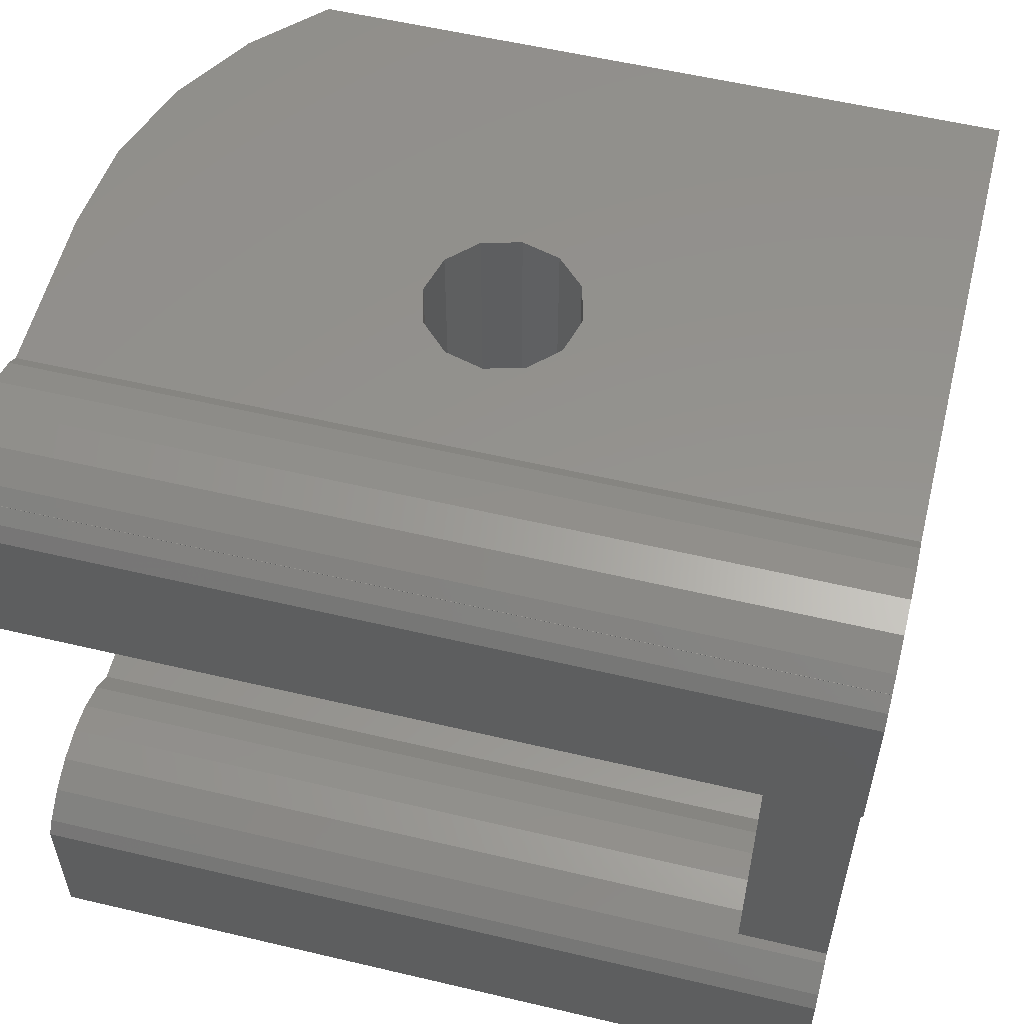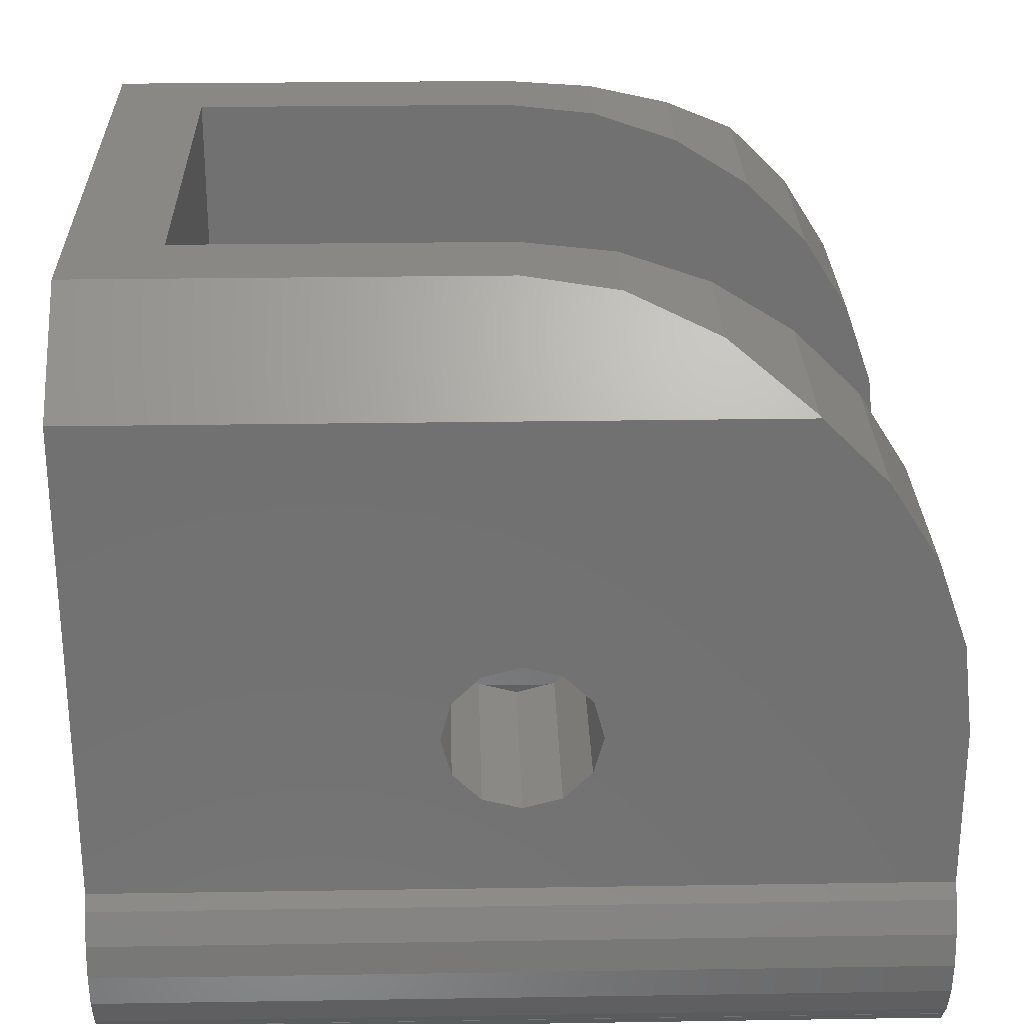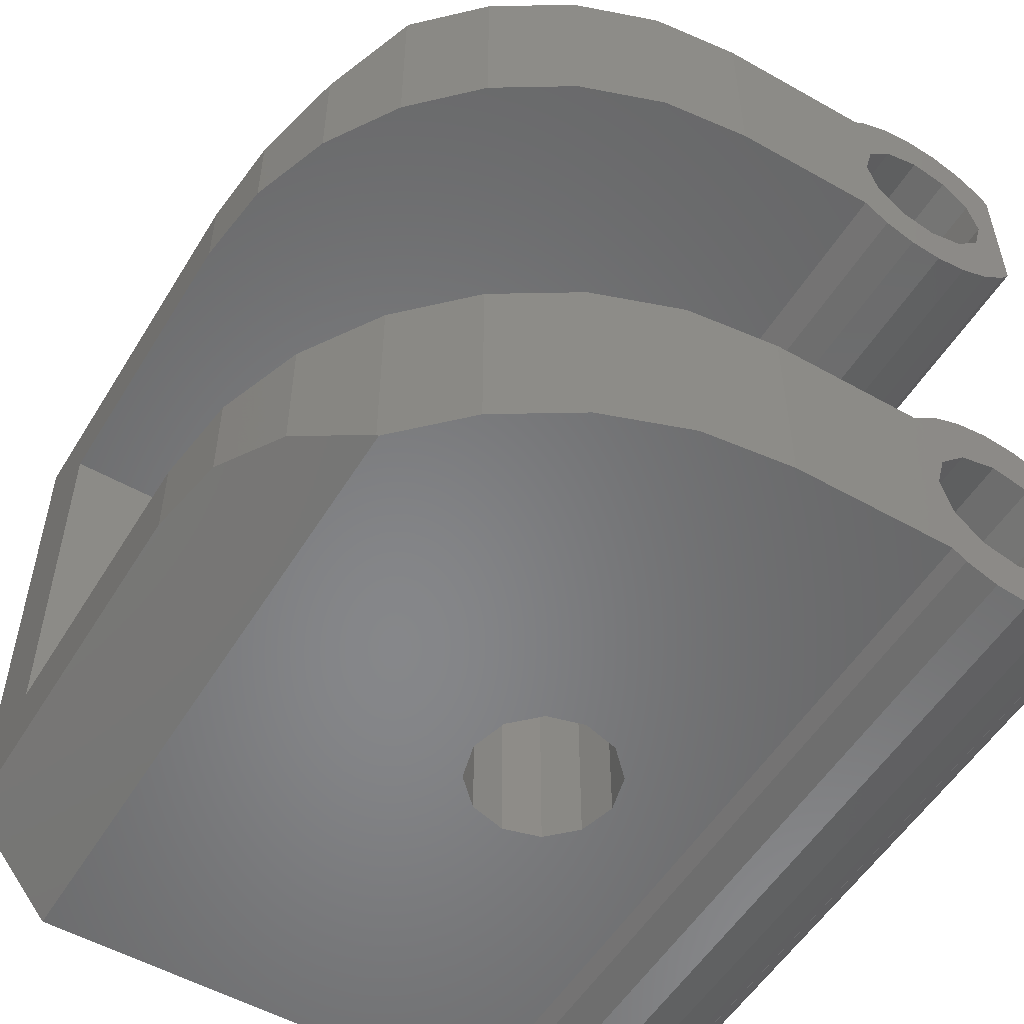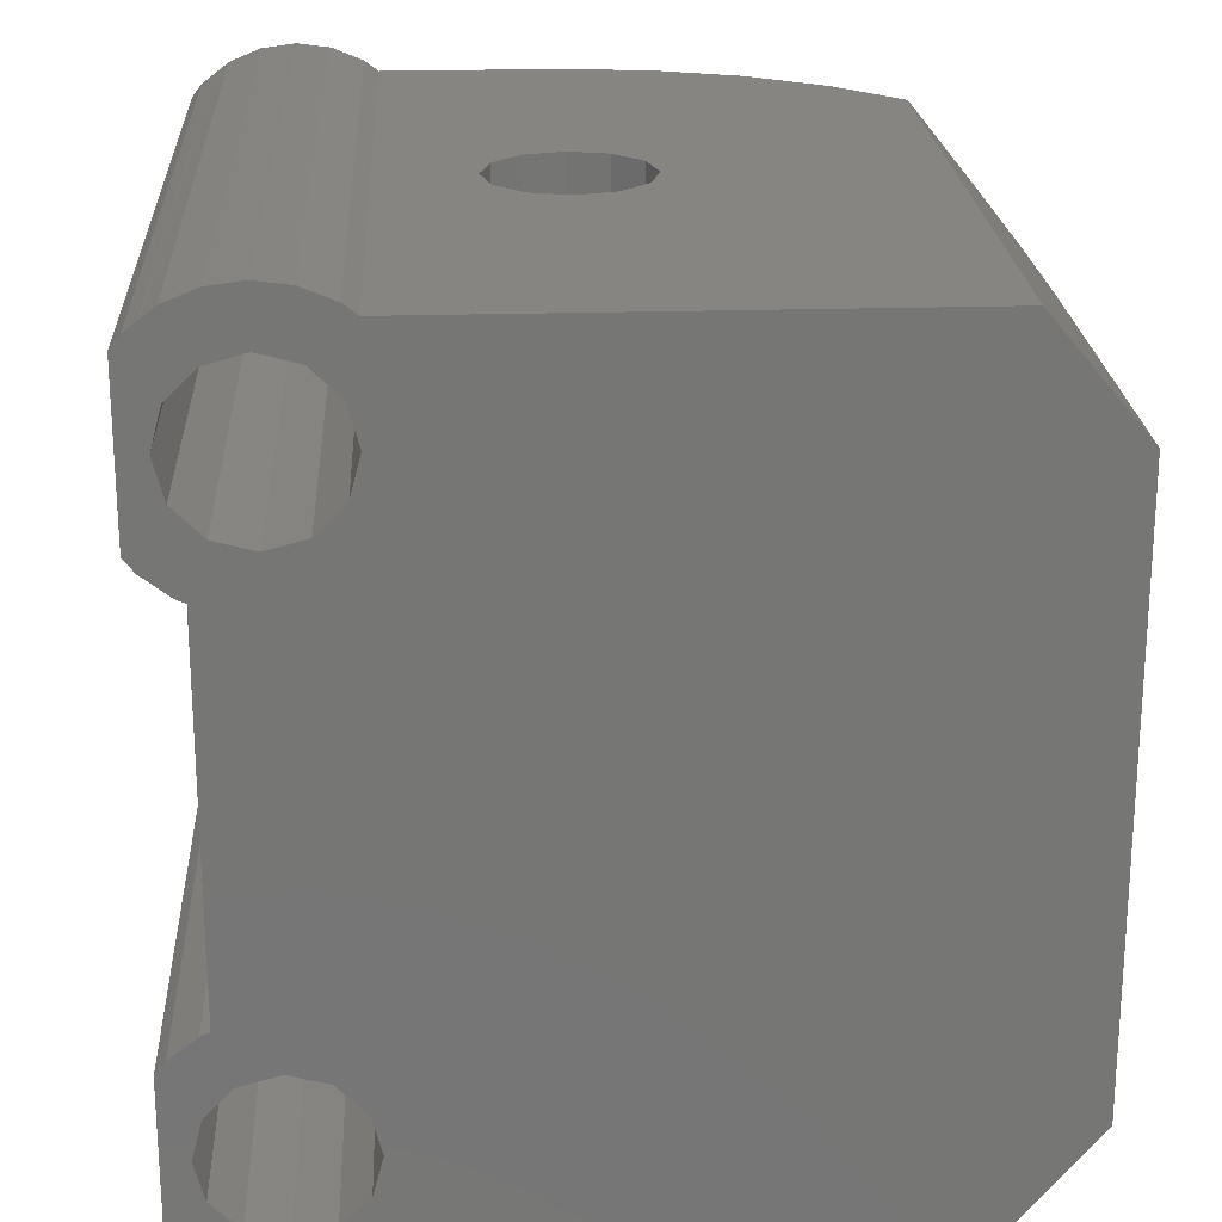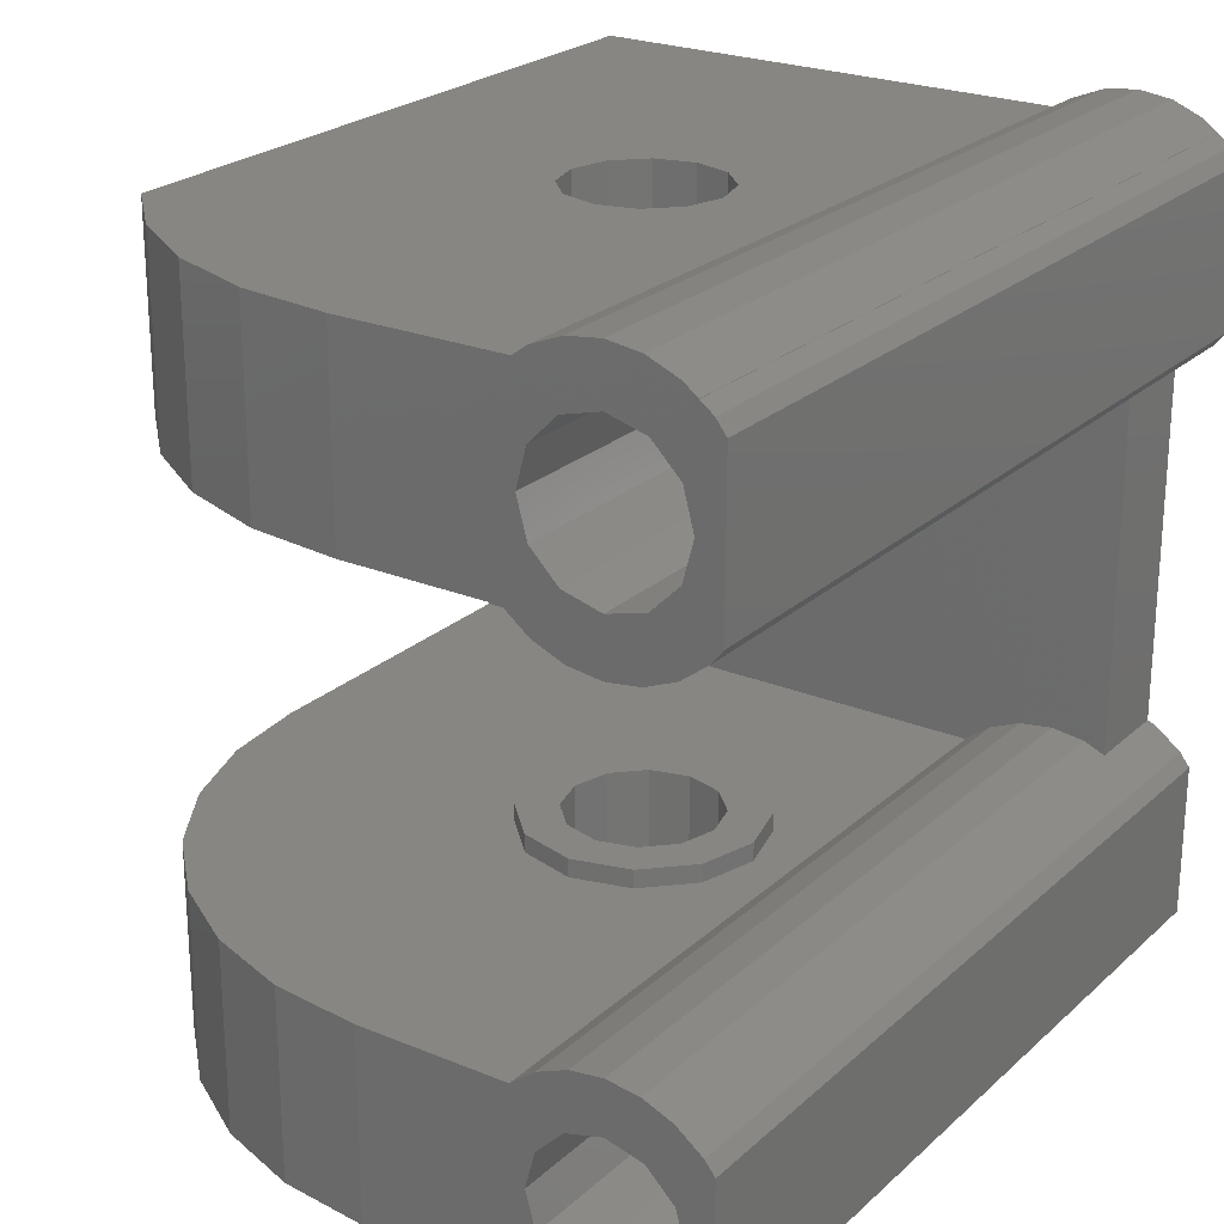
<metadata>
{"format":"stl","ext":"stl","renderer":"f3d","projection":"perspective","resolution":1024,"background":"white","views":[{"elev":56.4,"azim":-166.1,"up":"+Y"},{"elev":26.8,"azim":-1.4,"up":"+Z"},{"elev":-53.7,"azim":59.0,"up":"+Y"},{"elev":21.9,"azim":-93.1,"up":"+Y"},{"elev":23.8,"azim":124.6,"up":"+Y"}]}
</metadata>
<code>
# stl→obj: 264 verts, 540 faces
v 45.73 4.4 2.208
v 47 4.4 9
v 40 4.4 9
v 47 4.4 2.55
v 48.27 4.4 2.208
v 49 4.4 8.774
v 50.91 4.4 8.109
v 52.61 4.4 7.036
v 54.04 4.4 5.611
v 44.79 4.4 1.275
v 40 4.4 -3.346
v 44.45 4.4 0
v 45.73 4.4 -2.208
v 47 4.4 -2.55
v 44.79 4.4 -1.275
v 49.21 4.4 1.275
v 55.11 4.4 3.905
v 55.77 4.4 2.003
v 49.55 4.4 0
v 56 4.4 0
v 49.21 4.4 -1.275
v 56 4.4 -3.346
v 48.27 4.4 -2.208
v 49 -4.4 8.774
v 48.27 -4.4 2.208
v 47 -4.4 2.55
v 49.21 -4.4 1.275
v 55.11 -4.4 3.905
v 55.77 -4.4 2.003
v 54.04 -4.4 5.611
v 49.55 -4.4 0
v 56 -4.4 0
v 49.21 -4.4 -1.275
v 56 -4.4 -3.346
v 48.27 -4.4 -2.208
v 47 -4.4 -2.55
v 47 -4.4 9
v 50.91 -4.4 8.109
v 52.61 -4.4 7.036
v 45.73 -4.4 2.208
v 40 -4.4 9
v 44.79 -4.4 1.275
v 40 -4.4 -3.346
v 44.45 -4.4 0
v 44.79 -4.4 -1.275
v 45.73 -4.4 -2.208
v 47 6.216 9
v 38 6.216 9
v 47 -6.216 9
v 38 -6.216 9
v 56 7.225 -3.871
v 56 8.6 -3.607
v 56 8.6 0
v 56 8.05 -5.3
v 56 8.6 -6.993
v 56 7.829 -6.125
v 56 8.595 -7
v 56 8.6 -7
v 56 8.38 -7.28
v 56 7.829 -4.475
v 56 6.4 -3.65
v 56 5.575 -6.729
v 56 4.42 -7.28
v 56 4.707 -7.5
v 56 5.575 -3.871
v 56 4.971 -4.475
v 56 3.975 -3.9
v 56 3.695 -4.575
v 56 4.75 -5.3
v 56 4.971 -6.125
v 56 3.975 -6.7
v 56 3.6 -5.3
v 56 3.695 -6.025
v 56 9.2 -5.3
v 56 9.105 -4.575
v 56 8.825 -3.9
v 56 9.105 -6.025
v 56 8.825 -6.7
v 56 7.225 -6.729
v 56 8.093 -7.5
v 56 6.4 -6.95
v 45.73 4 -2.208
v 47 4 -2.55
v 47 4 2.55
v 45.73 4 2.208
v 44.45 4 0
v 44.79 4 1.275
v 44.79 4 -1.275
v 49.55 4 0
v 49.21 4 -1.275
v 48.27 4 -2.208
v 47 4 1.65
v 48.27 4 2.208
v 46.17 4 1.429
v 45.57 4 0.825
v 45.35 4 0
v 45.57 4 -0.825
v 46.17 4 -1.429
v 47 4 -1.65
v 47.83 4 1.429
v 49.21 4 1.275
v 48.43 4 0.825
v 48.65 4 0
v 48.43 4 -0.825
v 47.83 4 -1.429
v 46.17 8.6 -1.429
v 47 8.6 -1.65
v 47 8.6 1.65
v 46.17 8.6 1.429
v 45.35 8.6 0
v 45.57 8.6 0.825
v 45.57 8.6 -0.825
v 48.65 8.6 0
v 48.43 8.6 -0.825
v 47.83 8.6 -1.429
v 47.83 8.6 1.429
v 48.43 8.6 0.825
v 55.77 8.6 2.003
v 55.11 8.6 3.905
v 54.04 8.6 5.611
v 52.61 8.557 7.036
v 52.65 8.6 7
v 50.91 7.279 8.109
v 49 6.485 8.774
v 56 -7.829 -4.475
v 56 -9.105 -4.575
v 56 -8.05 -5.3
v 56 -9.2 -5.3
v 56 -9.105 -6.025
v 56 -8.825 -6.7
v 56 -8.6 -6.993
v 56 -6.4 -3.65
v 56 -4.75 -5.3
v 56 -4.42 -7.28
v 56 -4.971 -6.125
v 56 -4.971 -4.475
v 56 -5.575 -3.871
v 56 -8.6 0
v 56 -7.225 -3.871
v 56 -7.225 -6.729
v 56 -8.38 -7.28
v 56 -8.093 -7.5
v 56 -7.829 -6.125
v 56 -8.595 -7
v 56 -8.825 -3.9
v 56 -8.6 -3.607
v 56 -8.6 -7
v 56 -3.695 -4.575
v 56 -3.695 -6.025
v 56 -3.6 -5.3
v 56 -3.975 -3.9
v 56 -3.975 -6.7
v 56 -5.575 -6.729
v 56 -4.707 -7.5
v 56 -6.4 -6.95
v 47 -4 -2.55
v 45.73 -4 -2.208
v 45.73 -4 2.208
v 47 -4 2.55
v 44.79 -4 1.275
v 44.45 -4 0
v 44.79 -4 -1.275
v 49.21 -4 -1.275
v 49.55 -4 0
v 48.27 -4 -2.208
v 47 -4 1.65
v 48.27 -4 2.208
v 47.83 -4 1.429
v 49.21 -4 1.275
v 48.43 -4 0.825
v 48.65 -4 0
v 48.43 -4 -0.825
v 47.83 -4 -1.429
v 47 -4 -1.65
v 46.17 -4 1.429
v 45.57 -4 0.825
v 45.35 -4 0
v 45.57 -4 -0.825
v 46.17 -4 -1.429
v 47 -8.6 -1.65
v 46.17 -8.6 -1.429
v 46.17 -8.6 1.429
v 47 -8.6 1.65
v 45.57 -8.6 0.825
v 45.35 -8.6 0
v 45.57 -8.6 -0.825
v 48.43 -8.6 -0.825
v 48.65 -8.6 0
v 47.83 -8.6 -1.429
v 47.83 -8.6 1.429
v 48.43 -8.6 0.825
v 55.77 -8.6 2.003
v 55.11 -8.6 3.905
v 54.04 -8.6 5.611
v 52.61 -8.557 7.036
v 52.65 -8.6 7
v 50.91 -7.279 8.109
v 49 -6.485 8.774
v 38 -8.6 7
v 38 -7.829 -6.125
v 38 -9.105 -6.025
v 38 -8.05 -5.3
v 38 -9.2 -5.3
v 38 -9.105 -4.575
v 38 -8.825 -3.9
v 38 -8.6 -3.607
v 38 -3.892 -6.5
v 38 -4.971 -6.125
v 38 -4.75 -5.3
v 38 -4.42 -7.28
v 38 -5.575 -6.729
v 38 -4.707 -7.5
v 38 -6.4 -6.95
v 38 -8.093 -7.5
v 38 -7.225 -6.729
v 38 -8.38 -7.28
v 38 8.6 -6.993
v 38 7.829 -6.125
v 38 8.05 -5.3
v 38 8.38 -7.28
v 38 7.225 -6.729
v 38 8.093 -7.5
v 38 6.4 -6.95
v 38 4.707 -7.5
v 38 5.575 -6.729
v 38 4.42 -7.28
v 38 4.971 -6.125
v 38 8.595 -7
v 38 8.6 -7
v 38 8.6 -3.607
v 38 7.829 -4.475
v 38 7.225 -3.871
v 38 6.4 -3.65
v 38 8.6 7
v 38 5.575 -3.871
v 38 -5.575 -3.871
v 38 4.971 -4.475
v 38 3.892 -6.5
v 38 4.75 -5.3
v 38 3.975 -6.7
v 38 -4.971 -4.475
v 38 -3.975 -6.7
v 38 -6.4 -3.65
v 38 -7.225 -3.871
v 38 -7.829 -4.475
v 38 -8.595 -7
v 38 -8.6 -6.993
v 38 -8.825 -6.7
v 38 -8.6 -7
v 38 9.2 -5.3
v 38 9.105 -6.025
v 38 8.825 -6.7
v 38 9.105 -4.575
v 38 8.825 -3.9
v 40 3.695 -6.025
v 40 3.6 -5.3
v 40 3.892 -6.5
v 40 3.695 -4.575
v 40 3.975 -3.9
v 40 -3.6 -5.3
v 40 -3.695 -6.025
v 40 -3.892 -6.5
v 40 -3.695 -4.575
v 40 -3.975 -3.9
f 1 2 3
f 4 2 1
f 5 6 4
f 6 5 7
f 7 5 8
f 8 5 9
f 2 4 6
f 3 10 1
f 11 10 3
f 10 11 12
f 13 11 14
f 15 11 13
f 12 11 15
f 16 9 5
f 9 16 17
f 17 16 18
f 19 18 16
f 19 20 18
f 21 20 19
f 22 21 23
f 21 22 20
f 14 22 23
f 22 14 11
f 24 25 26
f 27 28 29
f 30 27 25
f 31 29 32
f 29 31 27
f 32 33 31
f 34 33 32
f 35 34 36
f 33 34 35
f 26 37 24
f 25 24 38
f 25 38 39
f 25 39 30
f 27 30 28
f 37 26 40
f 37 40 41
f 42 41 40
f 43 42 44
f 43 44 45
f 42 43 41
f 46 43 45
f 36 43 46
f 43 36 34
f 47 3 2
f 3 48 41
f 48 3 47
f 41 49 37
f 41 50 49
f 50 41 48
f 51 52 53
f 52 54 55
f 56 55 54
f 57 55 56
f 55 57 58
f 57 56 59
f 52 60 54
f 52 51 60
f 53 61 51
f 20 61 53
f 22 61 20
f 62 63 64
f 61 22 65
f 65 22 66
f 67 66 22
f 68 66 67
f 66 68 69
f 70 71 63
f 72 69 68
f 70 73 71
f 69 72 73
f 52 74 75
f 52 75 76
f 74 52 77
f 55 77 52
f 77 55 78
f 79 59 56
f 59 79 80
f 81 80 79
f 64 81 62
f 81 64 80
f 63 62 70
f 73 70 69
f 82 14 83
f 14 82 13
f 1 84 4
f 84 1 85
f 86 10 12
f 10 86 87
f 82 15 13
f 15 82 88
f 87 1 10
f 1 87 85
f 89 21 19
f 21 89 90
f 90 23 21
f 23 90 91
f 88 12 15
f 12 88 86
f 83 23 91
f 23 83 14
f 92 84 85
f 84 92 93
f 85 94 92
f 87 94 85
f 87 95 94
f 86 95 87
f 86 96 95
f 86 97 96
f 88 97 86
f 88 98 97
f 82 98 88
f 98 82 99
f 100 93 92
f 100 101 93
f 102 101 100
f 103 101 102
f 103 89 101
f 104 89 103
f 104 90 89
f 105 90 104
f 91 105 99
f 83 99 82
f 105 91 90
f 99 83 91
f 101 19 16
f 19 101 89
f 93 16 5
f 16 93 101
f 4 93 5
f 93 4 84
f 106 99 107
f 99 106 98
f 94 108 92
f 108 94 109
f 95 110 111
f 110 95 96
f 97 106 112
f 106 97 98
f 94 111 109
f 111 94 95
f 104 113 114
f 113 104 103
f 105 114 115
f 114 105 104
f 96 112 110
f 112 96 97
f 107 105 115
f 105 107 99
f 92 116 100
f 116 92 108
f 103 117 113
f 117 103 102
f 102 116 117
f 116 102 100
f 18 53 118
f 53 18 20
f 17 118 119
f 118 17 18
f 9 119 120
f 119 9 17
f 121 120 122
f 9 121 8
f 121 9 120
f 123 8 121
f 8 123 7
f 124 7 123
f 7 124 6
f 47 6 124
f 6 47 2
f 125 126 127
f 128 127 126
f 129 127 128
f 127 130 131
f 130 127 129
f 132 34 32
f 34 133 134
f 135 134 133
f 34 136 133
f 34 137 136
f 34 132 137
f 138 132 32
f 132 138 139
f 140 141 142
f 143 144 141
f 145 125 146
f 139 138 146
f 139 146 125
f 126 125 145
f 143 131 144
f 144 131 147
f 148 149 150
f 151 149 148
f 151 152 149
f 34 152 151
f 152 34 134
f 153 134 135
f 134 153 154
f 155 154 153
f 142 155 140
f 155 142 154
f 141 140 143
f 131 143 127
f 46 156 36
f 156 46 157
f 158 26 159
f 26 158 40
f 44 160 161
f 160 44 42
f 46 162 157
f 162 46 45
f 42 158 160
f 158 42 40
f 31 163 164
f 163 31 33
f 33 165 163
f 165 33 35
f 45 161 162
f 161 45 44
f 36 165 35
f 165 36 156
f 166 159 167
f 159 166 158
f 167 168 166
f 169 168 167
f 169 170 168
f 164 170 169
f 164 171 170
f 164 172 171
f 163 172 164
f 163 173 172
f 165 173 163
f 173 165 174
f 175 158 166
f 175 160 158
f 176 160 175
f 177 160 176
f 177 161 160
f 178 161 177
f 178 162 161
f 179 162 178
f 157 179 174
f 156 174 165
f 179 157 162
f 174 156 157
f 27 164 169
f 164 27 31
f 25 169 167
f 169 25 27
f 159 25 167
f 25 159 26
f 179 180 174
f 180 179 181
f 182 166 183
f 166 182 175
f 184 177 176
f 177 184 185
f 186 179 178
f 179 186 181
f 182 176 175
f 176 182 184
f 187 171 172
f 171 187 188
f 189 172 173
f 172 189 187
f 185 178 177
f 178 185 186
f 174 189 173
f 189 174 180
f 183 168 190
f 168 183 166
f 188 170 171
f 170 188 191
f 191 168 170
f 168 191 190
f 192 32 29
f 32 192 138
f 193 29 28
f 29 193 192
f 194 28 30
f 28 194 193
f 195 30 39
f 194 195 196
f 195 194 30
f 197 39 38
f 39 197 195
f 198 38 24
f 38 198 197
f 49 24 37
f 24 49 198
f 197 196 195
f 49 197 198
f 197 49 196
f 199 49 50
f 49 199 196
f 200 201 202
f 203 202 201
f 204 202 203
f 202 205 206
f 205 202 204
f 207 208 209
f 210 211 208
f 212 213 211
f 214 213 212
f 215 216 200
f 216 215 214
f 213 214 215
f 217 218 219
f 220 221 218
f 222 223 221
f 224 223 222
f 225 226 227
f 226 225 224
f 223 224 225
f 228 217 229
f 217 219 230
f 218 217 228
f 218 228 220
f 221 220 222
f 231 230 219
f 232 230 231
f 233 230 232
f 230 233 234
f 235 234 233
f 234 235 48
f 236 235 237
f 238 237 239
f 240 227 226
f 238 227 240
f 227 238 239
f 237 238 241
f 241 238 207
f 208 242 210
f 208 207 242
f 211 210 212
f 241 207 209
f 237 241 236
f 235 236 48
f 236 50 48
f 199 236 243
f 206 243 244
f 206 244 245
f 206 245 202
f 246 200 216
f 247 200 246
f 248 200 247
f 247 246 249
f 201 200 248
f 243 206 199
f 236 199 50
f 217 250 251
f 217 251 252
f 250 217 253
f 230 253 217
f 253 230 254
f 122 123 121
f 47 123 122
f 123 47 124
f 234 47 122
f 47 234 48
f 228 58 57
f 58 228 229
f 249 144 147
f 144 249 246
f 58 217 55
f 217 58 229
f 122 116 108
f 119 117 116
f 113 118 53
f 118 113 117
f 53 114 113
f 52 114 53
f 114 52 115
f 115 52 107
f 116 122 120
f 116 120 119
f 117 119 118
f 122 108 234
f 109 234 108
f 111 234 109
f 110 234 111
f 230 110 112
f 110 230 234
f 106 230 112
f 107 230 106
f 230 107 52
f 183 196 199
f 190 196 183
f 196 190 194
f 191 194 190
f 199 182 183
f 199 184 182
f 199 185 184
f 206 185 199
f 181 206 180
f 186 206 181
f 185 206 186
f 194 191 193
f 193 191 192
f 188 192 191
f 188 138 192
f 187 138 188
f 146 187 189
f 146 189 180
f 146 180 206
f 187 146 138
f 249 131 247
f 131 249 147
f 77 250 74
f 250 77 251
f 255 72 256
f 72 255 73
f 226 64 63
f 64 226 224
f 55 252 78
f 252 55 217
f 59 228 57
f 228 59 220
f 78 251 77
f 251 78 252
f 76 230 52
f 230 76 254
f 75 254 76
f 254 75 253
f 222 59 80
f 59 222 220
f 74 253 75
f 253 74 250
f 238 240 257
f 257 73 255
f 71 257 240
f 257 71 73
f 226 71 240
f 71 226 63
f 256 68 258
f 68 256 72
f 259 22 11
f 22 259 67
f 258 67 259
f 67 258 68
f 224 80 64
f 80 224 222
f 201 128 203
f 128 201 129
f 149 260 150
f 260 149 261
f 212 134 154
f 134 212 210
f 247 130 248
f 130 247 131
f 216 144 246
f 144 216 141
f 248 129 201
f 129 248 130
f 205 146 206
f 146 205 145
f 204 145 205
f 145 204 126
f 216 142 141
f 142 216 214
f 203 126 204
f 126 203 128
f 149 262 261
f 152 262 149
f 242 262 152
f 262 242 207
f 134 242 152
f 242 134 210
f 150 263 148
f 263 150 260
f 151 43 34
f 43 151 264
f 148 264 151
f 264 148 263
f 214 154 142
f 154 214 212
f 43 11 3
f 11 43 259
f 264 259 43
f 259 264 258
f 256 263 260
f 258 263 256
f 43 3 41
f 263 258 264
f 260 255 256
f 261 255 260
f 255 261 257
f 257 261 262
f 207 257 262
f 257 207 238
f 221 81 79
f 81 221 223
f 219 60 231
f 60 219 54
f 218 79 56
f 79 218 221
f 231 51 232
f 51 231 60
f 225 70 62
f 70 225 227
f 66 235 65
f 235 66 237
f 218 54 219
f 54 218 56
f 233 51 61
f 51 233 232
f 69 237 66
f 237 69 239
f 235 61 65
f 61 235 233
f 223 62 81
f 62 223 225
f 70 239 69
f 239 70 227
f 211 155 153
f 155 211 213
f 209 136 241
f 136 209 133
f 208 153 135
f 153 208 211
f 244 132 139
f 132 244 243
f 241 137 236
f 137 241 136
f 213 140 155
f 140 213 215
f 215 143 140
f 143 215 200
f 143 202 127
f 202 143 200
f 125 244 139
f 244 125 245
f 208 133 209
f 133 208 135
f 243 137 132
f 137 243 236
f 127 245 125
f 245 127 202

</code>
